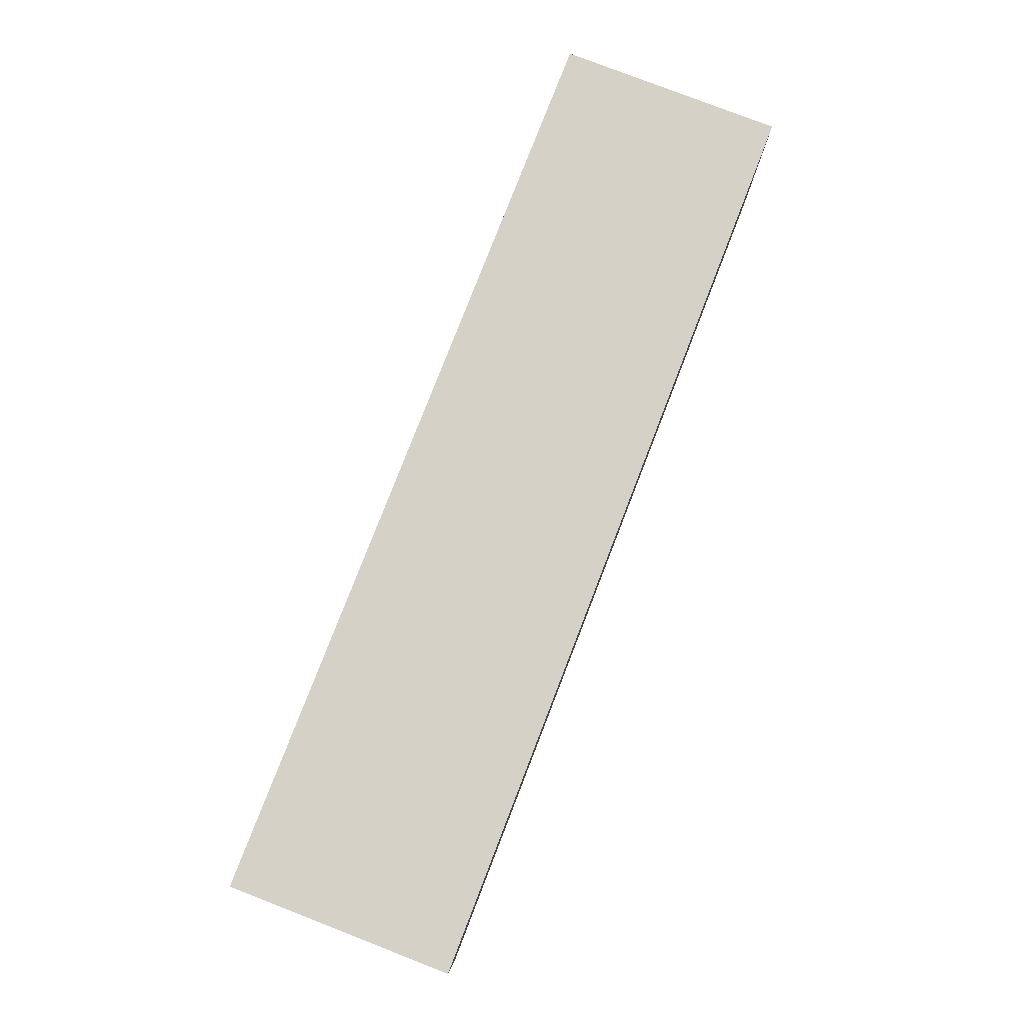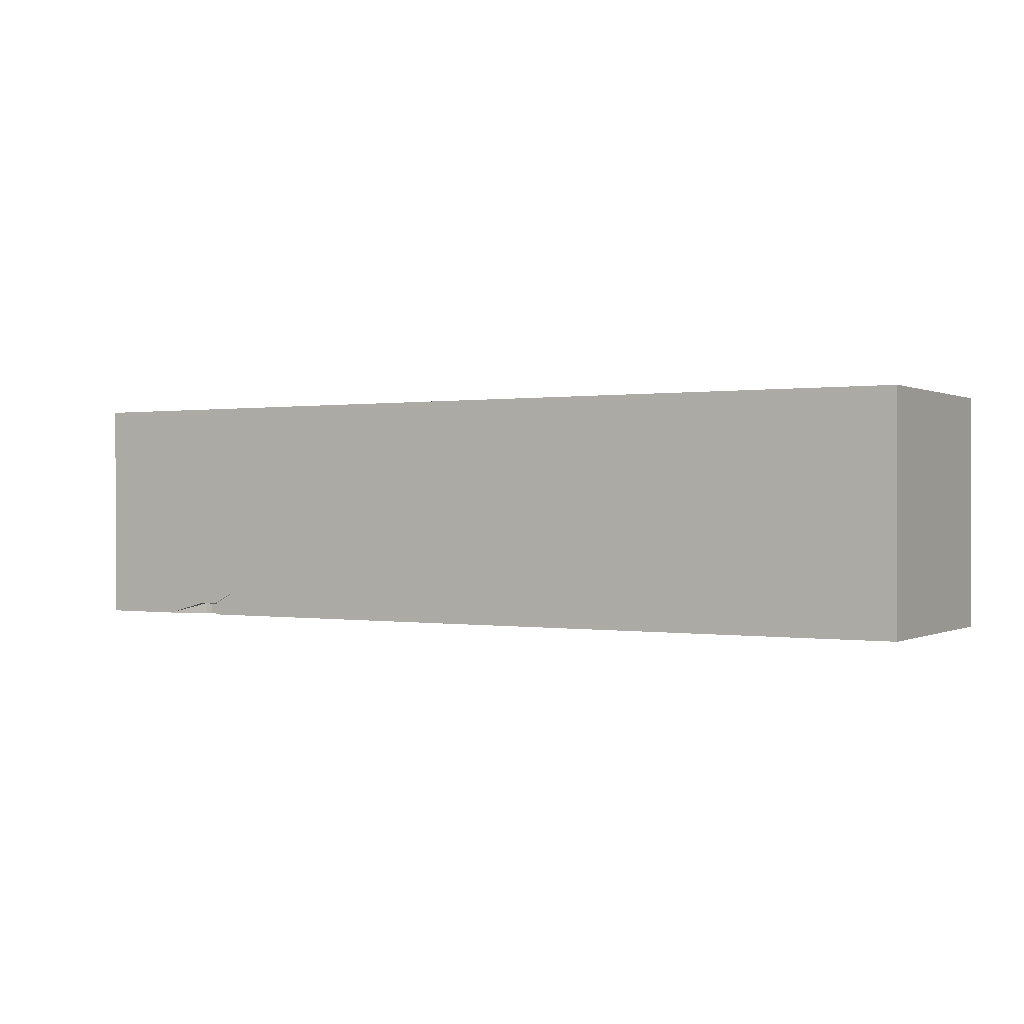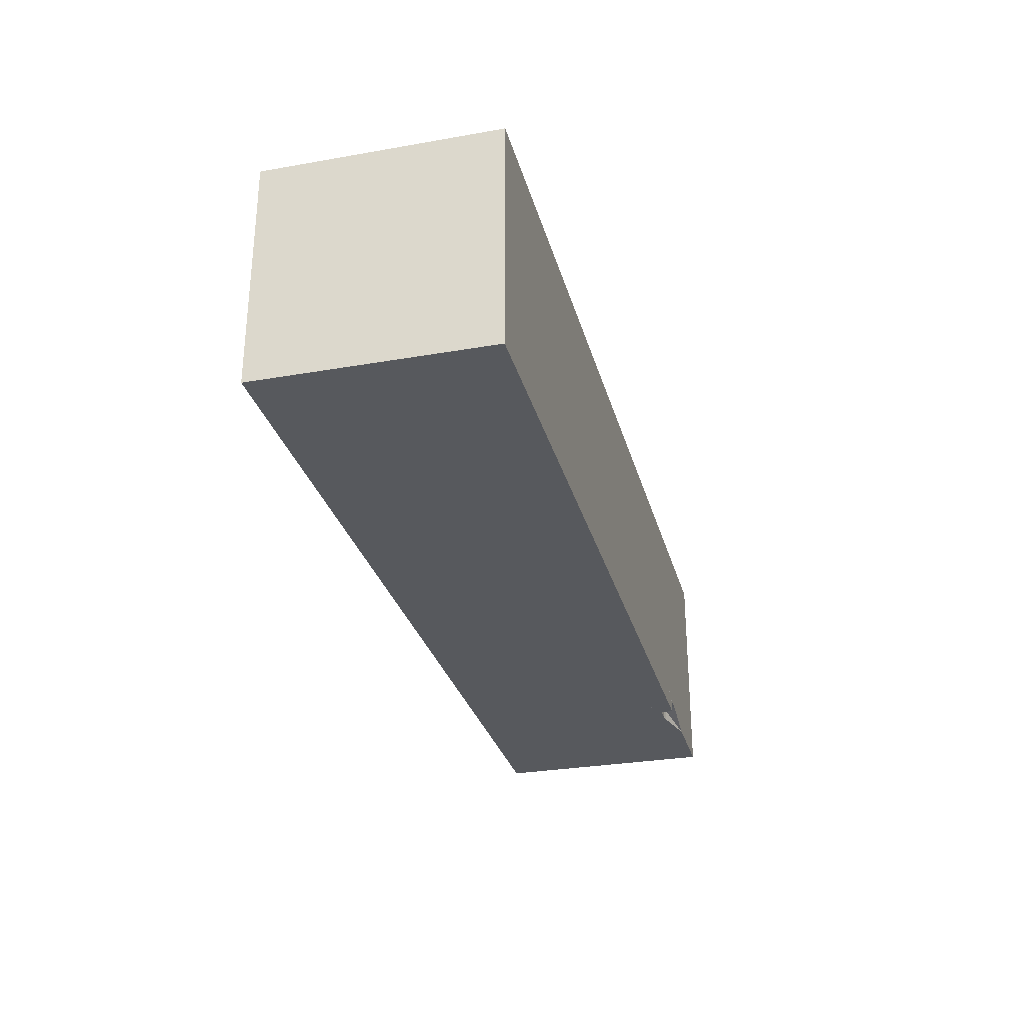
<metadata>
{"format":"obj","ext":"obj","renderer":"f3d","projection":"perspective","resolution":1024,"background":"white","views":[{"elev":79.3,"azim":-68.8,"up":"+Y"},{"elev":0.2,"azim":30.6,"up":"+Z"},{"elev":-29.5,"azim":104.5,"up":"+Y"}]}
</metadata>
<code>
o HEDGE
v 0 0 0
v 0.1852 0.05 -0
v 0.1852 0.05 0.05
v 0.1852 0 0.05
v 0.2112 0.05512 -0
v 0.2112 0.05512 0.04496
v 0.1854 0.05004 0.05004
v 0.2112 0.04496 0.05512
v 0.2112 0 0.05512
v 0.3663 0.05004 0.05004
v 0.3663 0.04496 0.05512
v 0.3663 0.05512 0.04496
v 0.2726 0.05512 -0
v 0.3663 0.05512 0.02552
v 0.3663 0.02552 0.05512
v 0.2726 0 0.05512
v 0.3663 0.05706 0.02208
v 0.2852 0.05706 -0
v 0.2855 0.0572 -0
v 0.3663 0.05692 0.02216
v 0.2849 0.05692 -0
v 0.3663 0.05678 0.02226
v 0.2846 0.05678 -0
v 0.3663 0.05665 0.02235
v 0.2842 0.05665 -0
v 0.3663 0.05652 0.02245
v 0.2838 0.05652 -0
v 0.3663 0.0564 0.02256
v 0.2834 0.0564 -0
v 0.3663 0.05628 0.02268
v 0.283 0.05629 -0
v 0.3663 0.05617 0.02279
v 0.2826 0.05617 -0
v 0.3663 0.05606 0.02292
v 0.2821 0.05606 -0
v 0.3663 0.05596 0.02305
v 0.2817 0.05596 -0
v 0.3663 0.05586 0.02318
v 0.2812 0.05586 -0
v 0.3663 0.05577 0.02331
v 0.2807 0.05577 -0
v 0.3663 0.05568 0.02346
v 0.2802 0.05568 -0
v 0.3663 0.0556 0.0236
v 0.2796 0.0556 -0
v 0.3663 0.05552 0.02375
v 0.2791 0.05553 -0
v 0.3663 0.05545 0.0239
v 0.2785 0.05546 -0
v 0.3663 0.05539 0.02405
v 0.278 0.05539 -0
v 0.3663 0.05533 0.02421
v 0.2774 0.05534 -0
v 0.3663 0.05528 0.02437
v 0.2768 0.05529 -0
v 0.3663 0.05524 0.02453
v 0.2762 0.05524 -0
v 0.3663 0.0552 0.02469
v 0.2756 0.05521 -0
v 0.3663 0.05517 0.02485
v 0.275 0.05518 -0
v 0.3663 0.05515 0.02502
v 0.2744 0.05515 -0
v 0.3663 0.05513 0.02518
v 0.2738 0.05514 -0
v 0.3663 0.05512 0.02535
v 0.2732 0.05513 -0
v 0.3663 0.0572 0.022
v 0.3663 0.09887 -0
v 0.3663 0.02535 0.05512
v 0.2732 0 0.05513
v 0.3663 0.02519 0.05513
v 0.2738 0 0.05514
v 0.3663 0.02502 0.05515
v 0.2744 0 0.05515
v 0.3663 0.02485 0.05517
v 0.275 0 0.05518
v 0.3663 0.02469 0.0552
v 0.2756 0 0.05521
v 0.3663 0.02453 0.05524
v 0.2762 0 0.05524
v 0.3663 0.02437 0.05528
v 0.2768 0 0.05529
v 0.3663 0.02421 0.05533
v 0.2774 0 0.05534
v 0.3663 0.02405 0.05539
v 0.278 0 0.05539
v 0.3663 0.0239 0.05545
v 0.2785 0 0.05546
v 0.3663 0.02375 0.05552
v 0.2791 0 0.05553
v 0.3663 0.0236 0.0556
v 0.2796 0 0.0556
v 0.3663 0.02346 0.05568
v 0.2802 0 0.05568
v 0.3663 0.02331 0.05577
v 0.2807 0 0.05577
v 0.3663 0.02318 0.05586
v 0.2812 0 0.05586
v 0.3663 0.02305 0.05596
v 0.2817 0 0.05596
v 0.3663 0.02292 0.05606
v 0.2821 0 0.05606
v 0.3663 0.02279 0.05617
v 0.2826 0 0.05617
v 0.3663 0.02268 0.05628
v 0.283 0 0.05629
v 0.3663 0.02256 0.0564
v 0.2834 0 0.0564
v 0.3663 0.02245 0.05652
v 0.2838 0 0.05652
v 0.3663 0.02235 0.05665
v 0.2842 0 0.05665
v 0.3663 0.02226 0.05678
v 0.2846 0 0.05678
v 0.3663 0.02217 0.05692
v 0.2849 0 0.05692
v 0.3663 0.02208 0.05706
v 0.2852 0 0.05706
v 0.3663 0.022 0.0572
v 0.2855 0 0.0572
v 0.3663 0 0.09887
v 0.3663 0.05004 0.02159
v 0.3663 0.0542 0.02159
v 0.3663 0.05477 0.02155
v 0.3663 0.05445 0.02158
v 0.3663 0.05509 0.02148
v 0.3663 0.05469 0.02156
v 0.3663 0.05437 0.02159
v 0.3663 0.05501 0.0215
v 0.3663 0.05461 0.02157
v 0.3663 0.05428 0.02159
v 0.3663 0.05533 0.02141
v 0.3663 0.05493 0.02152
v 0.3663 0.05453 0.02158
v 0.3663 0.05556 0.02133
v 0.3663 0.05525 0.02144
v 0.3663 0.05485 0.02153
v 0.3663 0.05579 0.02123
v 0.3663 0.05548 0.02136
v 0.3663 0.05517 0.02146
v 0.3663 0.05571 0.02127
v 0.3663 0.05541 0.02139
v 0.3663 0.05593 0.02116
v 0.3663 0.05564 0.0213
v 0.3663 0.05586 0.0212
v 0.3663 0.09601 -0
v 0.287 0.0542 -0
v 0.287 0.05 -0
v 0.2886 0.05593 -0
v 0.2885 0.05586 -0
v 0.2883 0.05579 -0
v 0.2882 0.05571 -0
v 0.2881 0.05564 -0
v 0.288 0.05556 -0
v 0.2879 0.05548 -0
v 0.2878 0.05541 -0
v 0.2877 0.05533 -0
v 0.2876 0.05525 -0
v 0.2875 0.05517 -0
v 0.2874 0.05509 -0
v 0.2874 0.05505 -0
v 0.2875 0.05513 -0
v 0.2874 0.05501 -0
v 0.2873 0.05493 -0
v 0.2873 0.05489 -0
v 0.2873 0.05497 -0
v 0.2872 0.05485 -0
v 0.2872 0.05477 -0
v 0.2872 0.05473 -0
v 0.2872 0.05481 -0
v 0.2871 0.05469 -0
v 0.2871 0.05461 -0
v 0.2871 0.05457 -0
v 0.2871 0.05465 -0
v 0.2871 0.05453 -0
v 0.2871 0.05445 -0
v 0.287 0.05441 -0
v 0.2871 0.05449 -0
v 0.287 0.05437 -0
v 0.287 0.05428 -0
v 0.287 0.05424 -0
v 0.287 0.05433 -0
v 0.2852 0.05 0.05
v 0.2852 0.05 -0
v 0.2852 0 -0
v 0.2852 0 0.05
v 0.287 0 0.05
v 0.3663 0.02159 0.05004
v 0.287 0 0.0542
v 0.3663 0.02159 0.0542
v 0.3663 0.02159 0.05437
v 0.3663 0.02158 0.05445
v 0.3663 0.02156 0.05469
v 0.3663 0.02155 0.05477
v 0.3663 0.02159 0.05428
v 0.3663 0.02157 0.05461
v 0.3663 0.0215 0.05501
v 0.3663 0.02148 0.05509
v 0.3663 0.02158 0.05453
v 0.3663 0.02152 0.05493
v 0.3663 0.02153 0.05485
v 0.3663 0.02144 0.05525
v 0.3663 0.02141 0.05533
v 0.3663 0.02146 0.05517
v 0.3663 0.02136 0.05548
v 0.3663 0.02133 0.05556
v 0.3663 0.02139 0.05541
v 0.3663 0.02127 0.05571
v 0.3663 0.02123 0.05579
v 0.3663 0.0213 0.05564
v 0.3663 0.0212 0.05586
v 0.3663 0.02116 0.05593
v 0.3663 0 0.09601
v 0.287 0 0.05433
v 0.287 0 0.05437
v 0.287 0 0.05424
v 0.287 0 0.05428
v 0.2871 0 0.05449
v 0.2871 0 0.05453
v 0.287 0 0.05441
v 0.2871 0 0.05445
v 0.2871 0 0.05465
v 0.2871 0 0.05469
v 0.2871 0 0.05457
v 0.2871 0 0.05461
v 0.2872 0 0.05481
v 0.2872 0 0.05485
v 0.2872 0 0.05473
v 0.2872 0 0.05477
v 0.2873 0 0.05497
v 0.2874 0 0.05501
v 0.2873 0 0.05489
v 0.2873 0 0.05493
v 0.2875 0 0.05513
v 0.2875 0 0.05517
v 0.2874 0 0.05505
v 0.2874 0 0.05509
v 0.2876 0 0.05525
v 0.2877 0 0.05533
v 0.2878 0 0.05541
v 0.2879 0 0.05548
v 0.288 0 0.05556
v 0.2881 0 0.05564
v 0.2882 0 0.05571
v 0.2883 0 0.05579
v 0.2885 0 0.05586
v 0.2886 0 0.05593
f 1 2 3
f 3 4 1
f 2 5 6
f 6 7 2
f 7 3 2
f 4 7 8
f 4 3 7
f 8 9 4
f 10 11 8
f 10 7 6
f 6 12 10
f 8 7 10
f 12 6 13
f 6 5 13
f 13 14 12
f 11 15 16
f 16 8 11
f 16 9 8
f 17 18 19
f 20 21 18
f 22 23 21
f 24 25 23
f 26 27 25
f 28 29 27
f 30 31 29
f 32 33 31
f 34 35 33
f 36 37 35
f 38 39 37
f 40 41 39
f 42 43 41
f 44 45 43
f 46 47 45
f 48 49 47
f 50 51 49
f 52 53 51
f 54 55 53
f 56 57 55
f 58 59 57
f 60 61 59
f 62 63 61
f 64 65 63
f 66 67 65
f 14 13 67
f 67 66 14
f 65 64 66
f 63 62 64
f 61 60 62
f 59 58 60
f 57 56 58
f 55 54 56
f 53 52 54
f 51 50 52
f 49 48 50
f 47 46 48
f 45 44 46
f 43 42 44
f 41 40 42
f 39 38 40
f 37 36 38
f 35 34 36
f 33 32 34
f 31 30 32
f 29 28 30
f 27 26 28
f 25 24 26
f 23 22 24
f 21 20 22
f 18 17 20
f 19 68 17
f 69 68 19
f 15 70 71
f 70 72 73
f 72 74 75
f 74 76 77
f 76 78 79
f 78 80 81
f 80 82 83
f 82 84 85
f 84 86 87
f 86 88 89
f 88 90 91
f 90 92 93
f 92 94 95
f 94 96 97
f 96 98 99
f 98 100 101
f 100 102 103
f 102 104 105
f 104 106 107
f 106 108 109
f 108 110 111
f 110 112 113
f 112 114 115
f 114 116 117
f 116 118 119
f 118 120 121
f 121 119 118
f 119 117 116
f 117 115 114
f 115 113 112
f 113 111 110
f 111 109 108
f 109 107 106
f 107 105 104
f 105 103 102
f 103 101 100
f 101 99 98
f 99 97 96
f 97 95 94
f 95 93 92
f 93 91 90
f 91 89 88
f 89 87 86
f 87 85 84
f 85 83 82
f 83 81 80
f 81 79 78
f 79 77 76
f 77 75 74
f 75 73 72
f 73 71 70
f 71 16 15
f 121 120 122
f 123 10 12
f 12 14 123
f 14 66 123
f 66 64 123
f 64 62 123
f 62 60 123
f 60 58 123
f 58 56 123
f 56 54 123
f 54 52 123
f 52 50 123
f 50 48 123
f 48 46 123
f 42 40 124
f 46 44 123
f 34 32 125
f 36 34 126
f 44 42 123
f 32 30 127
f 125 128 34
f 126 129 36
f 124 123 42
f 127 130 32
f 128 131 34
f 129 132 36
f 40 38 124
f 30 28 133
f 130 134 32
f 131 135 34
f 38 36 124
f 28 26 136
f 133 137 30
f 134 138 32
f 132 124 36
f 26 24 139
f 136 140 28
f 137 141 30
f 135 126 34
f 139 142 26
f 140 143 28
f 138 125 32
f 24 22 144
f 142 145 26
f 141 127 30
f 144 146 24
f 143 133 28
f 145 136 26
f 68 69 147
f 146 139 24
f 144 17 68
f 22 20 144
f 20 17 144
f 147 144 68
f 148 149 123
f 123 124 148
f 146 144 150
f 150 151 146
f 152 139 146
f 142 139 152
f 152 153 142
f 154 145 142
f 136 145 154
f 154 155 136
f 156 140 136
f 143 140 156
f 156 157 143
f 158 133 143
f 137 133 158
f 158 159 137
f 160 141 137
f 127 161 162
f 127 163 161
f 127 141 160
f 160 163 127
f 164 130 127
f 134 165 166
f 134 167 165
f 134 130 164
f 164 167 134
f 168 138 134
f 125 169 170
f 125 171 169
f 125 138 168
f 168 171 125
f 172 128 125
f 131 173 174
f 131 175 173
f 131 128 172
f 172 175 131
f 176 135 131
f 126 177 178
f 126 179 177
f 126 135 176
f 176 179 126
f 180 129 126
f 132 181 182
f 132 183 181
f 132 129 180
f 180 183 132
f 148 124 132
f 182 148 132
f 178 180 126
f 174 176 131
f 170 172 125
f 166 168 134
f 162 164 127
f 159 160 137
f 157 158 143
f 155 156 136
f 153 154 142
f 151 152 146
f 147 150 144
f 184 10 123
f 123 149 184
f 149 185 184
f 184 185 186
f 186 187 184
f 184 188 189
f 184 187 188
f 189 10 184
f 190 191 189
f 189 188 190
f 189 15 11
f 189 70 15
f 189 72 70
f 189 74 72
f 189 76 74
f 189 78 76
f 189 80 78
f 189 82 80
f 189 84 82
f 189 86 84
f 189 88 86
f 189 90 88
f 189 92 90
f 189 94 92
f 94 189 191
f 191 96 94
f 100 192 193
f 102 194 195
f 191 98 96
f 100 196 192
f 102 197 194
f 104 198 199
f 191 100 98
f 100 191 196
f 102 200 197
f 104 201 198
f 193 102 100
f 102 193 200
f 104 202 201
f 106 203 204
f 195 104 102
f 104 195 202
f 106 205 203
f 108 206 207
f 199 106 104
f 106 199 205
f 108 208 206
f 110 209 210
f 204 108 106
f 108 204 208
f 110 211 209
f 207 110 108
f 110 207 211
f 112 212 213
f 210 112 110
f 112 210 212
f 213 114 112
f 213 116 114
f 120 213 214
f 213 118 116
f 214 122 120
f 120 118 213
f 11 10 189
f 196 215 216
f 196 190 217
f 217 218 196
f 218 215 196
f 216 192 196
f 193 219 220
f 193 216 221
f 221 222 193
f 222 219 193
f 220 200 193
f 197 223 224
f 197 220 225
f 225 226 197
f 226 223 197
f 224 194 197
f 195 227 228
f 195 224 229
f 229 230 195
f 230 227 195
f 228 202 195
f 201 231 232
f 201 228 233
f 233 234 201
f 234 231 201
f 232 198 201
f 199 235 236
f 199 232 237
f 237 238 199
f 238 235 199
f 236 205 199
f 203 239 240
f 203 236 239
f 240 204 203
f 208 241 242
f 208 240 241
f 242 206 208
f 207 243 244
f 207 242 243
f 244 211 207
f 209 245 246
f 209 244 245
f 246 210 209
f 212 247 248
f 212 246 247
f 248 213 212
f 212 210 246
f 209 211 244
f 207 206 242
f 208 204 240
f 203 205 236
f 199 198 232
f 201 202 228
f 195 194 224
f 197 200 220
f 193 192 216
f 196 191 190
f 213 248 214
o sym1
v 0 0 0
v 0.1852 0 0.05
v 0.2112 0 0.05512
v 0.2726 0 0.05512
v 0.2732 0 0.05513
v 0.2738 0 0.05514
v 0.2744 0 0.05515
v 0.275 0 0.05518
v 0.2756 0 0.05521
v 0.2762 0 0.05524
v 0.2768 0 0.05529
v 0.2774 0 0.05534
v 0.278 0 0.05539
v 0.2785 0 0.05546
v 0.2791 0 0.05553
v 0.2796 0 0.0556
v 0.2802 0 0.05568
v 0.2807 0 0.05577
v 0.2812 0 0.05586
v 0.2817 0 0.05596
v 0.2821 0 0.05606
v 0.2826 0 0.05617
v 0.283 0 0.05629
v 0.2834 0 0.0564
v 0.2838 0 0.05652
v 0.2842 0 0.05665
v 0.2846 0 0.05678
v 0.2849 0 0.05692
v 0.2852 0 0.05706
v 0.2855 0 0.0572
v 0.3663 0 0.09887
v 0.2852 0 -0
v 0.2852 0 0.05
v 0.287 0 0.05
v 0.287 0 0.0542
v 0.3663 0 0.09601
v 0.287 0 0.05433
v 0.287 0 0.05437
v 0.287 0 0.05424
v 0.287 0 0.05428
v 0.2871 0 0.05449
v 0.2871 0 0.05453
v 0.287 0 0.05441
v 0.2871 0 0.05445
v 0.2871 0 0.05465
v 0.2871 0 0.05469
v 0.2871 0 0.05457
v 0.2871 0 0.05461
v 0.2872 0 0.05481
v 0.2872 0 0.05485
v 0.2872 0 0.05473
v 0.2872 0 0.05477
v 0.2873 0 0.05497
v 0.2874 0 0.05501
v 0.2873 0 0.05489
v 0.2873 0 0.05493
v 0.2875 0 0.05513
v 0.2875 0 0.05517
v 0.2874 0 0.05505
v 0.2874 0 0.05509
v 0.2876 0 0.05525
v 0.2877 0 0.05533
v 0.2878 0 0.05541
v 0.2879 0 0.05548
v 0.288 0 0.05556
v 0.2881 0 0.05564
v 0.2882 0 0.05571
v 0.2883 0 0.05579
v 0.2885 0 0.05586
v 0.2886 0 0.05593
v -0.3663 0 0.9887
v 3.663 0 -0
v -0.3663 -0 0
v 3.663 0 0.9887
v 0 0 0
v 0.1852 0.05 -0
v 0.2112 0.05512 -0
v 0.2726 0.05512 -0
v 0.2852 0.05706 -0
v 0.2855 0.0572 -0
v 0.2849 0.05692 -0
v 0.2846 0.05678 -0
v 0.2842 0.05665 -0
v 0.2838 0.05652 -0
v 0.2834 0.0564 -0
v 0.283 0.05629 -0
v 0.2826 0.05617 -0
v 0.2821 0.05606 -0
v 0.2817 0.05596 -0
v 0.2812 0.05586 -0
v 0.2807 0.05577 -0
v 0.2802 0.05568 -0
v 0.2796 0.0556 -0
v 0.2791 0.05553 -0
v 0.2785 0.05546 -0
v 0.278 0.05539 -0
v 0.2774 0.05534 -0
v 0.2768 0.05529 -0
v 0.2762 0.05524 -0
v 0.2756 0.05521 -0
v 0.275 0.05518 -0
v 0.2744 0.05515 -0
v 0.2738 0.05514 -0
v 0.2732 0.05513 -0
v 0.3663 0.09887 -0
v 0.3663 0.09601 -0
v 0.287 0.0542 -0
v 0.287 0.05 -0
v 0.2886 0.05593 -0
v 0.2885 0.05586 -0
v 0.2883 0.05579 -0
v 0.2882 0.05571 -0
v 0.2881 0.05564 -0
v 0.288 0.05556 -0
v 0.2879 0.05548 -0
v 0.2878 0.05541 -0
v 0.2877 0.05533 -0
v 0.2876 0.05525 -0
v 0.2875 0.05517 -0
v 0.2874 0.05509 -0
v 0.2874 0.05505 -0
v 0.2875 0.05513 -0
v 0.2874 0.05501 -0
v 0.2873 0.05493 -0
v 0.2873 0.05489 -0
v 0.2873 0.05497 -0
v 0.2872 0.05485 -0
v 0.2872 0.05477 -0
v 0.2872 0.05473 -0
v 0.2872 0.05481 -0
v 0.2871 0.05469 -0
v 0.2871 0.05461 -0
v 0.2871 0.05457 -0
v 0.2871 0.05465 -0
v 0.2871 0.05453 -0
v 0.2871 0.05445 -0
v 0.287 0.05441 -0
v 0.2871 0.05449 -0
v 0.287 0.05437 -0
v 0.287 0.05428 -0
v 0.287 0.05424 -0
v 0.287 0.05433 -0
v 0.2852 0.05 -0
v 0.2852 0 -0
v 3.663 0 -0
v -0.3663 -0 0
v -0.3663 0.9887 -0
v 3.663 0.9887 -0
f 283 285 288
f 283 286 285
f 283 291 286
f 283 292 291
f 283 289 292
f 283 290 289
f 283 295 290
f 283 296 295
f 283 293 296
f 283 294 293
f 283 299 294
f 283 300 299
f 283 310 309
f 283 297 300
f 283 311 310
f 283 298 297
f 283 312 311
f 283 303 298
f 309 306 283
f 319 253 256
f 256 253 254
f 283 304 303
f 283 313 312
f 254 255 256
f 319 251 252
f 283 301 304
f 283 314 313
f 319 257 258
f 252 253 319
f 283 302 301
f 283 315 314
f 319 276 277
f 319 265 266
f 256 257 319
f 283 307 302
f 283 316 315
f 319 275 276
f 319 262 265
f 265 262 263
f 319 260 261
f 258 259 319
f 283 308 307
f 283 317 316
f 319 274 275
f 263 264 265
f 259 260 319
f 283 305 308
f 283 318 317
f 319 273 274
f 319 271 272
f 319 267 268
f 261 262 319
f 306 305 283
f 272 273 319
f 319 269 270
f 266 267 319
f 288 287 283
f 282 320 284
f 277 278 319
f 268 269 319
f 319 321 249
f 284 318 282
f 320 322 279
f 270 271 319
f 249 250 319
f 280 320 282
f 279 284 320
f 250 251 319
f 283 282 318
f 278 279 319
f 279 322 319
f 282 281 280
f 355 389 388
f 388 390 355
f 390 387 355
f 387 385 355
f 385 384 355
f 384 386 355
f 386 383 355
f 395 328 327
f 383 381 355
f 327 329 395
f 381 380 355
f 329 330 395
f 380 382 355
f 395 332 333
f 330 331 395
f 382 379 355
f 331 332 395
f 355 367 366
f 379 377 355
f 395 334 335
f 395 353 328
f 366 365 355
f 377 376 355
f 395 336 337
f 333 334 395
f 365 364 355
f 376 378 355
f 395 338 339
f 335 336 395
f 355 370 367
f 378 375 355
f 395 342 343
f 395 340 341
f 337 338 395
f 364 363 355
f 375 373 355
f 343 345 395
f 339 340 395
f 363 362 355
f 373 372 355
f 341 342 395
f 362 361 355
f 372 374 355
f 395 346 347
f 343 344 345
f 361 360 355
f 374 371 355
f 345 346 395
f 360 359 355
f 371 369 355
f 395 349 350
f 347 348 395
f 359 358 355
f 369 368 355
f 348 349 395
f 368 370 355
f 395 324 323
f 395 352 326
f 350 351 395
f 356 357 354
f 357 356 355
f 395 325 324
f 351 352 395
f 393 354 353
f 358 357 355
f 326 325 395
f 354 393 356
f 392 391 356
f 395 396 353
f 356 393 392
f 353 396 393
f 323 394 395
o slip1
v -0.3663 0 0.9887
v 3.663 0 0.9887
v -0.3663 0.9887 -0
v 3.663 0.9887 -0
v 3.663 0.9887 0.9887
v -0.3663 0.9887 0.9887
f 401 400 399
f 399 402 401
f 398 401 402
f 402 397 398
o inlet1
v -0.3663 0 0.9887
v -0.3663 -0 0
v -0.3663 0.9887 -0
v -0.3663 0.9887 0.9887
f 406 405 404
f 404 403 406
o outlet1
v 3.663 0 -0
v 3.663 0 0.9887
v 3.663 0.9887 -0
v 3.663 0.9887 0.9887
f 408 407 409
f 409 410 408

</code>
